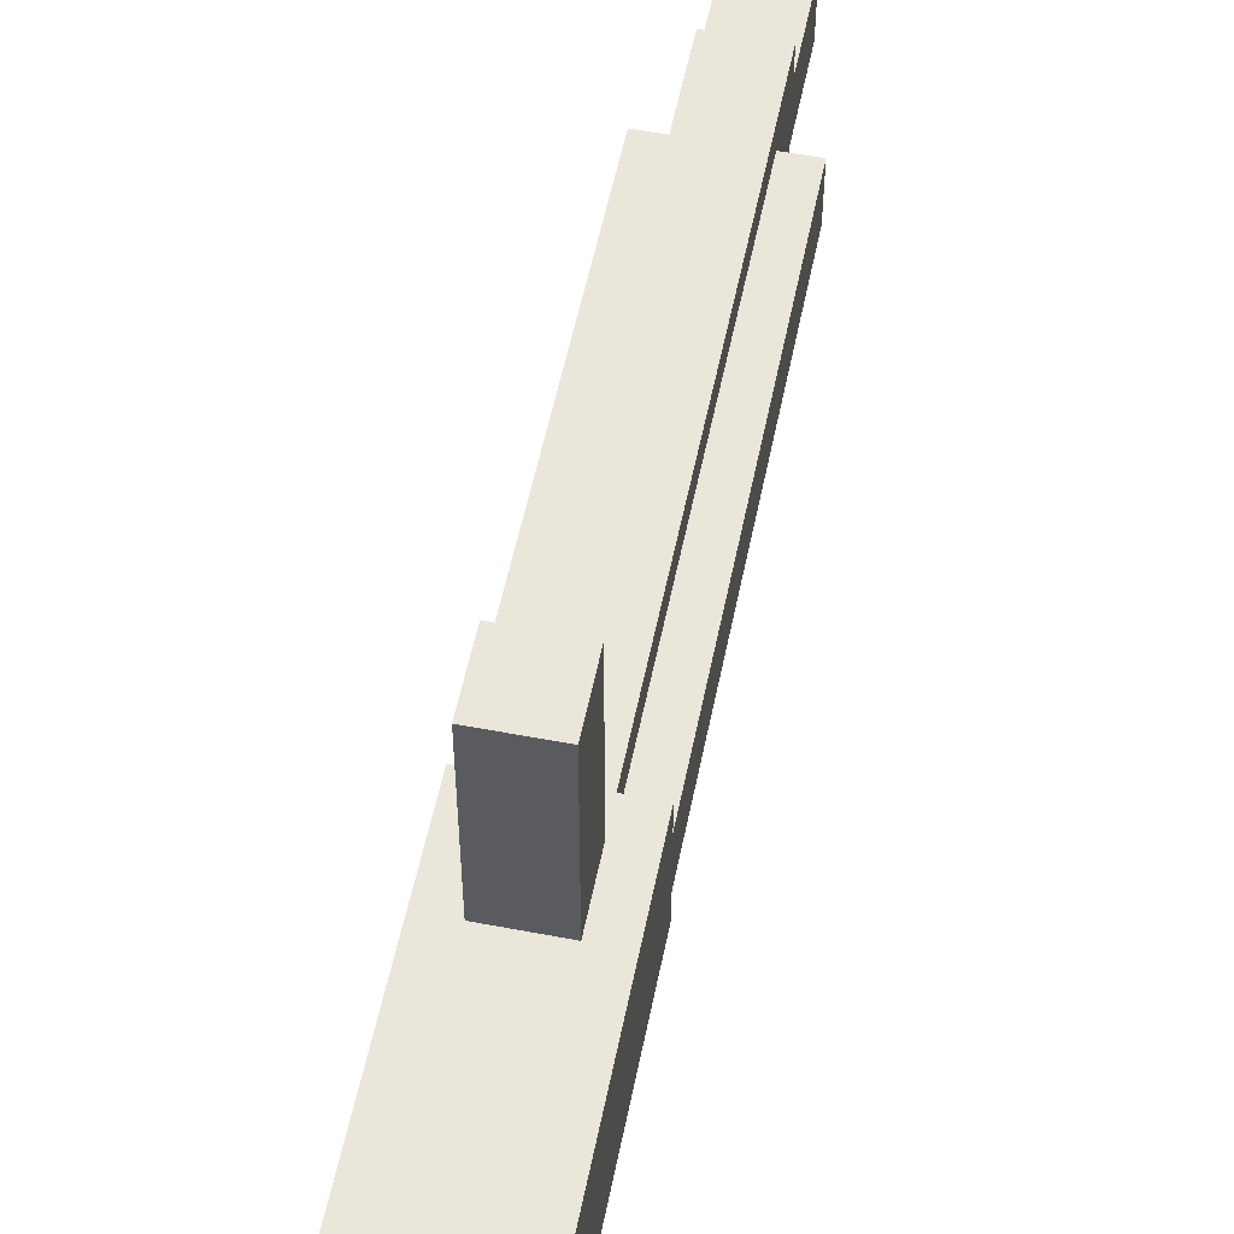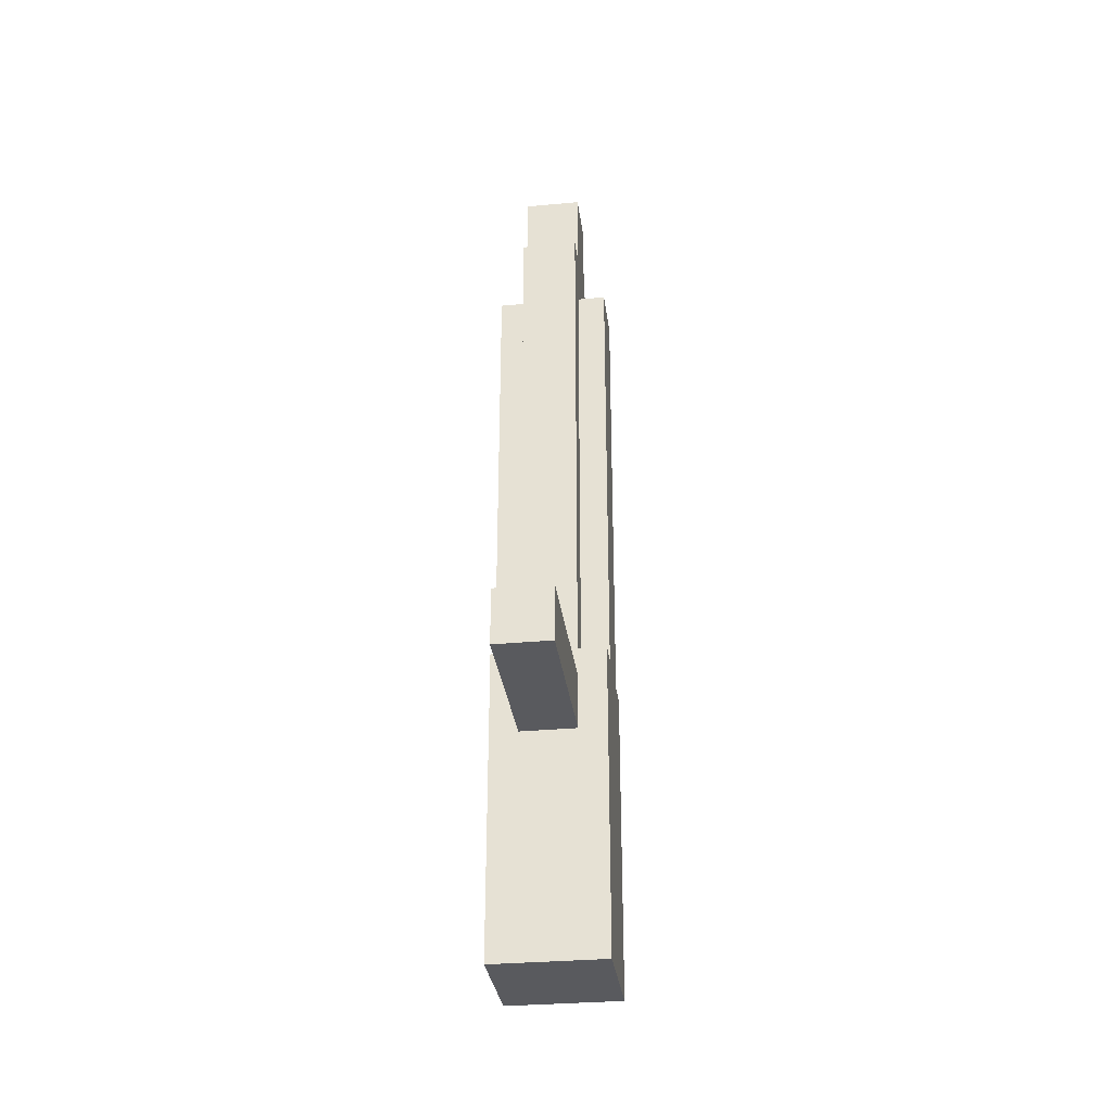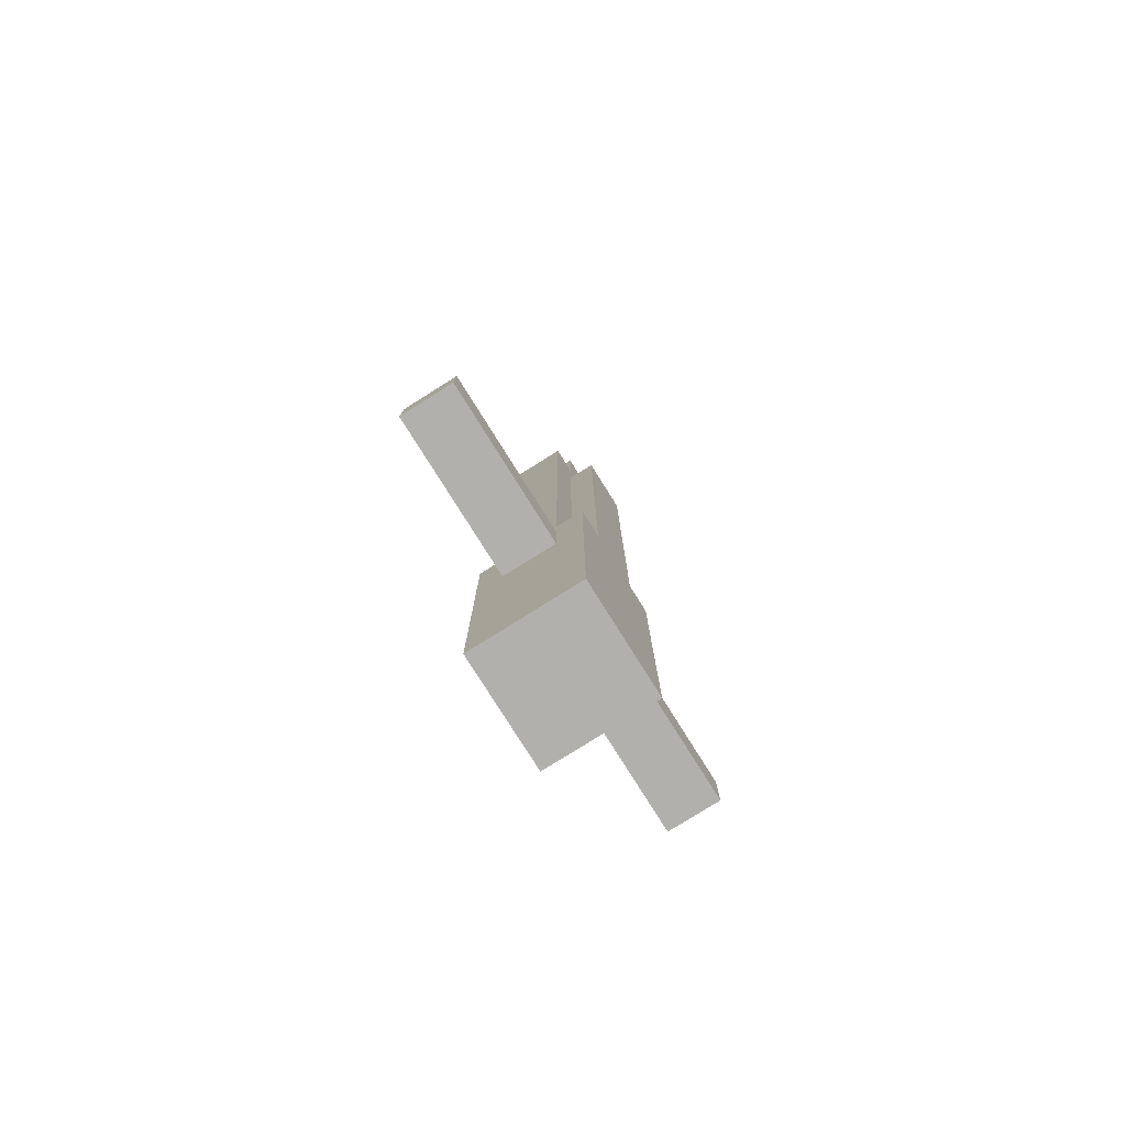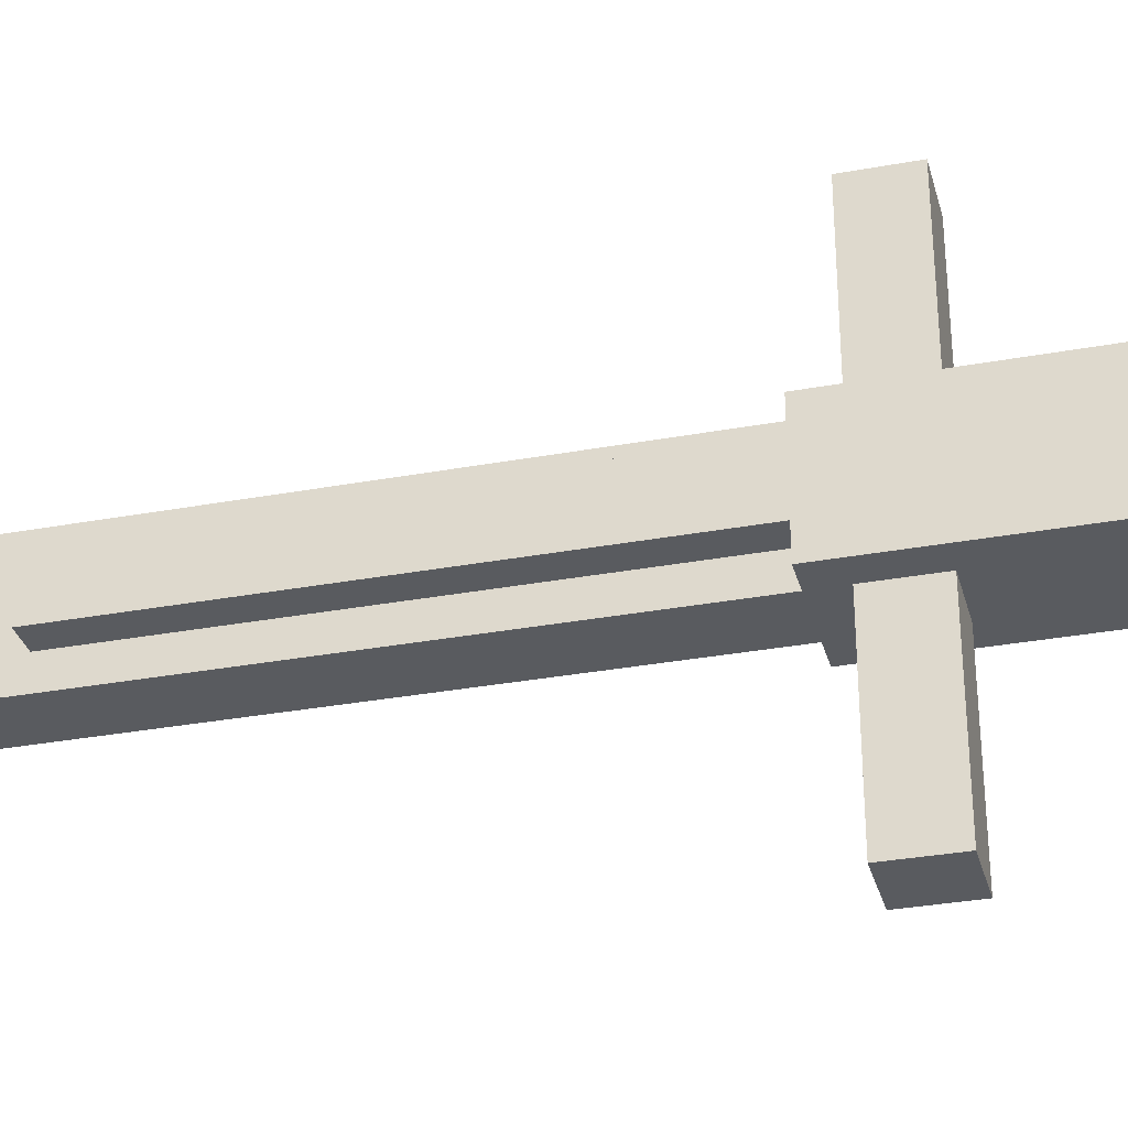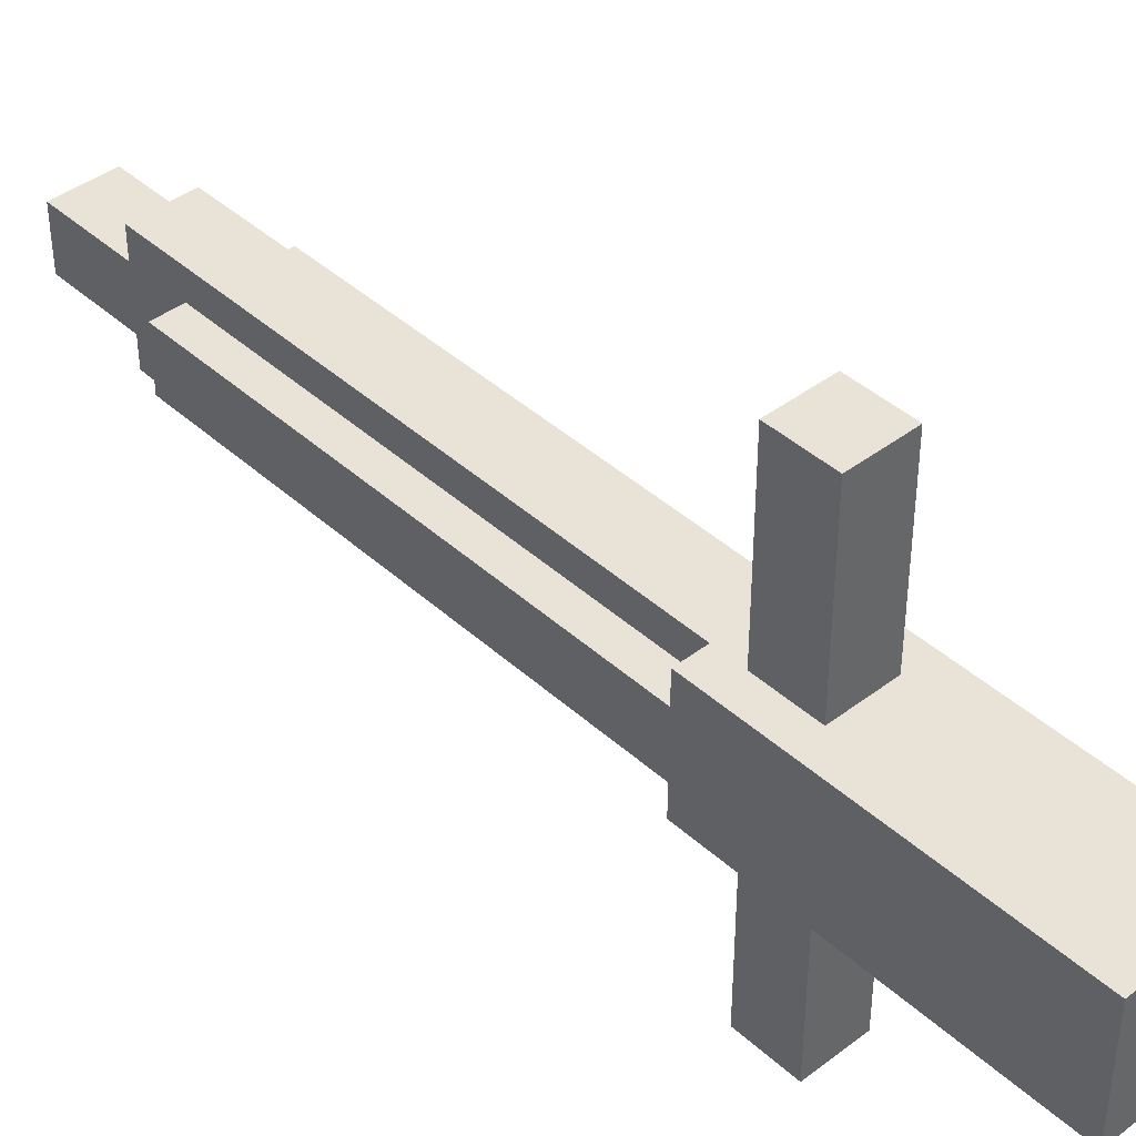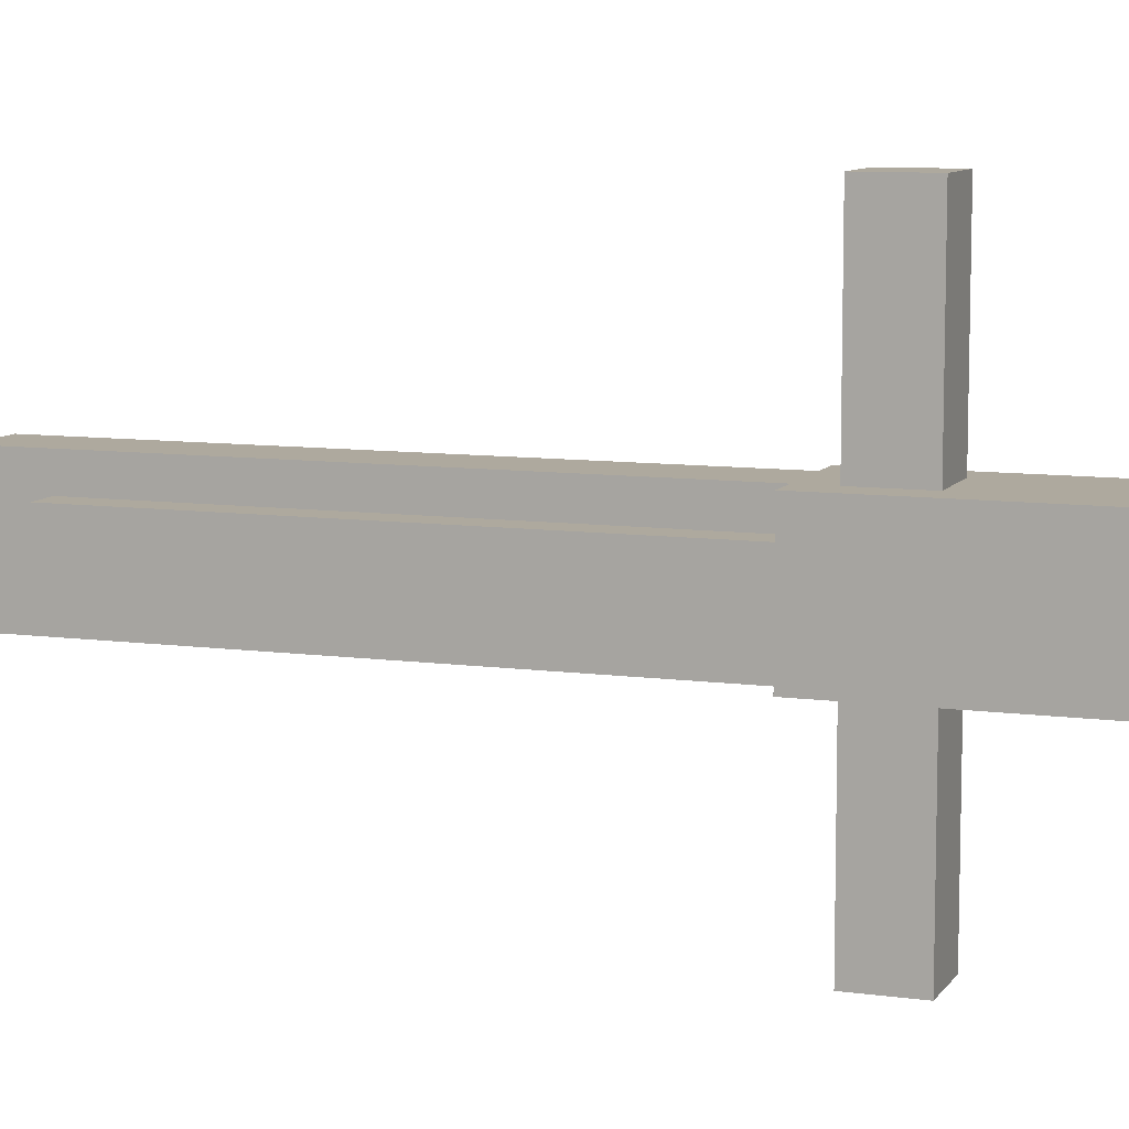
<metadata>
{"format":"obj","ext":"obj","renderer":"f3d","projection":"perspective","resolution":1024,"background":"white","views":[{"elev":54.9,"azim":11.4,"up":"+Z"},{"elev":-31.7,"azim":-172.6,"up":"+Y"},{"elev":-78.7,"azim":32.1,"up":"+Y"},{"elev":-32.0,"azim":-75.5,"up":"+Z"},{"elev":41.7,"azim":-42.6,"up":"+Z"},{"elev":9.0,"azim":-69.9,"up":"+Z"}]}
</metadata>
<code>
o
v -0.2 0 0.2
v -0.2 0 -0.2
v -0.2 0.7 0.2
v -0.2 0.7 -0.2
v -0.2 1.1 0.2
v -0.2 1.1 0.1
v -0.2 1.1 -0.1
v -0.2 1.1 -0.2
v -0.2 2.7 0.1
v -0.2 2.7 -0.1
v -0.1 0.8 0.8
v -0.1 0.8 0.2
v -0.1 0.8 -0.2
v -0.1 0.8 -0.8
v -0.1 1 0.8
v -0.1 1 0.2
v -0.1 1 -0.2
v -0.1 1 -0.8
v -0.1 1.1 0.2
v -0.1 1.1 0.1
v -0.1 1.1 -0.1
v -0.1 1.1 -0.2
v -0.1 2.7 0.1
v -0.1 2.7 -0.1
v -0.1 2.9 0.2
v -0.1 2.9 0.1
v -0.1 2.9 -0.1
v -0.1 2.9 -0.2
v -0.1 3.2 0.1
v -0.1 3.2 -0.1
v 0.1 0.8 0.8
v 0.1 0.8 0.2
v 0.1 0.8 -0.2
v 0.1 0.8 -0.8
v 0.1 1 0.8
v 0.1 1 0.2
v 0.1 1 -0.2
v 0.1 1 -0.8
v 0.1 1.1 0.2
v 0.1 1.1 0.1
v 0.1 1.1 -0.1
v 0.1 1.1 -0.2
v 0.1 2.7 0.1
v 0.1 2.7 -0.1
v 0.1 2.9 0.2
v 0.1 2.9 0.1
v 0.1 2.9 -0.1
v 0.1 2.9 -0.2
v 0.1 3.2 0.1
v 0.1 3.2 -0.1
v 0.2 0 0.2
v 0.2 0 -0.2
v 0.2 0.7 0.2
v 0.2 0.7 -0.2
v 0.2 1.1 0.2
v 0.2 1.1 0.1
v 0.2 1.1 -0.1
v 0.2 1.1 -0.2
v 0.2 2.7 0.1
v 0.2 2.7 -0.1
v -0.1 0.8 0.8
v -0.1 1 0.8
v 0.1 0.8 0.8
v 0.1 1 0.8
v -0.2 0 0.2
v -0.2 0.7 0.2
v -0.2 1.1 0.2
v -0.1 0.8 0.2
v -0.1 1 0.2
v -0.1 1.1 0.2
v -0.1 2.9 0.2
v 0.1 0.8 0.2
v 0.1 1 0.2
v 0.1 1.1 0.2
v 0.1 2.9 0.2
v 0.2 0 0.2
v 0.2 0.7 0.2
v 0.2 1.1 0.2
v -0.2 1.1 0.1
v -0.2 2.7 0.1
v -0.1 1.1 0.1
v -0.1 2.7 0.1
v -0.1 2.9 0.1
v -0.1 3.2 0.1
v 0.1 1.1 0.1
v 0.1 2.7 0.1
v 0.1 2.9 0.1
v 0.1 3.2 0.1
v 0.2 1.1 0.1
v 0.2 2.7 0.1
v -0.2 1.1 -0.1
v -0.2 2.7 -0.1
v -0.1 1.1 -0.1
v -0.1 2.7 -0.1
v -0.1 2.9 -0.1
v -0.1 3.2 -0.1
v 0.1 1.1 -0.1
v 0.1 2.7 -0.1
v 0.1 2.9 -0.1
v 0.1 3.2 -0.1
v 0.2 1.1 -0.1
v 0.2 2.7 -0.1
v -0.2 0 -0.2
v -0.2 0.7 -0.2
v -0.2 1.1 -0.2
v -0.1 0.8 -0.2
v -0.1 1 -0.2
v -0.1 1.1 -0.2
v -0.1 2.9 -0.2
v 0.1 0.8 -0.2
v 0.1 1 -0.2
v 0.1 1.1 -0.2
v 0.1 2.9 -0.2
v 0.2 0 -0.2
v 0.2 0.7 -0.2
v 0.2 1.1 -0.2
v -0.1 0.8 -0.8
v -0.1 1 -0.8
v 0.1 0.8 -0.8
v 0.1 1 -0.8
v -0.2 0 0.2
v 0.2 0 0.2
v -0.2 0 -0.2
v 0.2 0 -0.2
v -0.1 0.8 0.8
v 0.1 0.8 0.8
v -0.1 0.8 0.2
v 0.1 0.8 0.2
v -0.1 0.8 -0.2
v 0.1 0.8 -0.2
v -0.1 0.8 -0.8
v 0.1 0.8 -0.8
v -0.1 1 0.8
v 0.1 1 0.8
v -0.1 1 0.2
v 0.1 1 0.2
v -0.1 1 -0.2
v 0.1 1 -0.2
v -0.1 1 -0.8
v 0.1 1 -0.8
v -0.2 1.1 0.2
v -0.1 1.1 0.2
v 0.1 1.1 0.2
v 0.2 1.1 0.2
v -0.2 1.1 0.1
v -0.1 1.1 0.1
v 0.1 1.1 0.1
v 0.2 1.1 0.1
v -0.2 1.1 -0.1
v -0.1 1.1 -0.1
v 0.1 1.1 -0.1
v 0.2 1.1 -0.1
v -0.2 1.1 -0.2
v -0.1 1.1 -0.2
v 0.1 1.1 -0.2
v 0.2 1.1 -0.2
v -0.2 2.7 0.1
v -0.1 2.7 0.1
v 0.1 2.7 0.1
v 0.2 2.7 0.1
v -0.2 2.7 -0.1
v -0.1 2.7 -0.1
v 0.1 2.7 -0.1
v 0.2 2.7 -0.1
v -0.1 2.9 0.2
v 0.1 2.9 0.2
v -0.1 2.9 0.1
v 0.1 2.9 0.1
v -0.1 2.9 -0.1
v 0.1 2.9 -0.1
v -0.1 2.9 -0.2
v 0.1 2.9 -0.2
v -0.1 3.2 0.1
v 0.1 3.2 0.1
v -0.1 3.2 -0.1
v 0.1 3.2 -0.1
f 3 2 1
f 4 2 3
f 5 4 3
f 6 4 5
f 7 4 6
f 8 4 7
f 9 7 6
f 10 7 9
f 15 12 11
f 16 12 15
f 17 14 13
f 18 14 17
f 23 20 19
f 24 22 21
f 25 23 19
f 25 24 23
f 26 24 25
f 27 22 24
f 27 24 26
f 28 22 27
f 29 27 26
f 30 27 29
f 31 32 35
f 35 32 36
f 33 34 37
f 37 34 38
f 39 40 43
f 41 42 44
f 39 43 45
f 43 44 45
f 45 44 46
f 44 42 47
f 46 44 47
f 47 42 48
f 46 47 49
f 49 47 50
f 51 52 53
f 53 52 54
f 53 54 55
f 55 54 56
f 56 54 57
f 57 54 58
f 56 57 59
f 59 57 60
f 63 62 61
f 64 62 63
f 68 67 66
f 69 67 68
f 70 67 69
f 72 68 66
f 73 71 70
f 73 70 69
f 74 71 73
f 75 71 74
f 76 66 65
f 77 72 66
f 77 66 76
f 77 73 72
f 77 74 73
f 78 74 77
f 81 80 79
f 82 80 81
f 87 84 83
f 88 84 87
f 89 86 85
f 90 86 89
f 91 92 93
f 93 92 94
f 95 96 99
f 99 96 100
f 97 98 101
f 101 98 102
f 104 105 106
f 106 105 107
f 107 105 108
f 104 106 110
f 108 109 111
f 107 108 111
f 111 109 112
f 112 109 113
f 103 104 114
f 104 110 115
f 114 104 115
f 110 111 115
f 111 112 115
f 115 112 116
f 117 118 119
f 119 118 120
f 123 122 121
f 124 122 123
f 127 126 125
f 128 126 127
f 131 130 129
f 132 130 131
f 133 134 135
f 135 134 136
f 137 138 139
f 139 138 140
f 141 142 145
f 145 142 146
f 143 144 147
f 147 144 148
f 149 150 153
f 153 150 154
f 151 152 155
f 155 152 156
f 157 158 161
f 161 158 162
f 159 160 163
f 163 160 164
f 165 166 167
f 167 166 168
f 169 170 171
f 171 170 172
f 173 174 175
f 175 174 176

</code>
